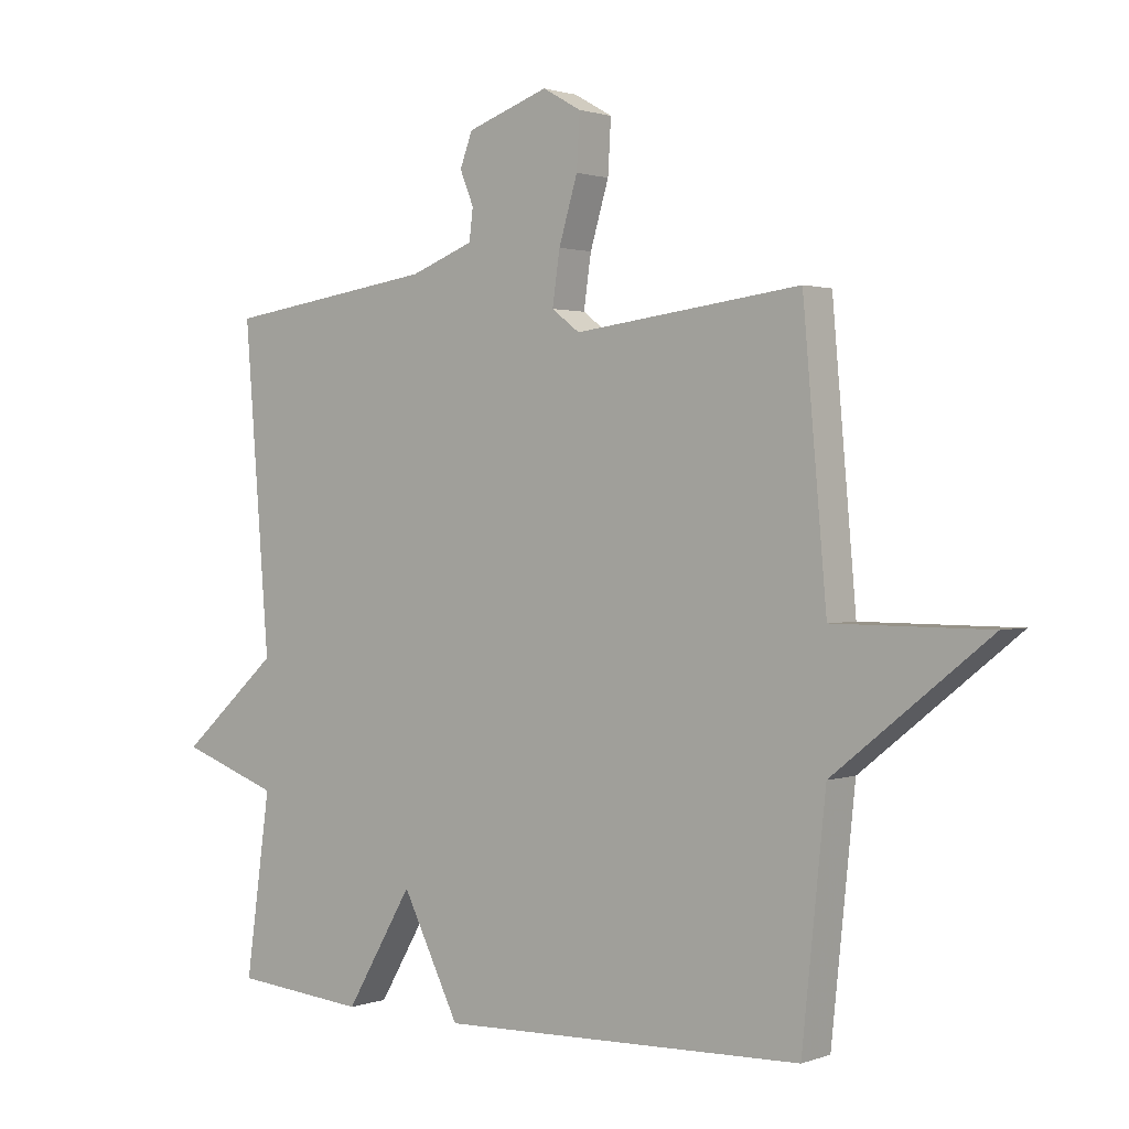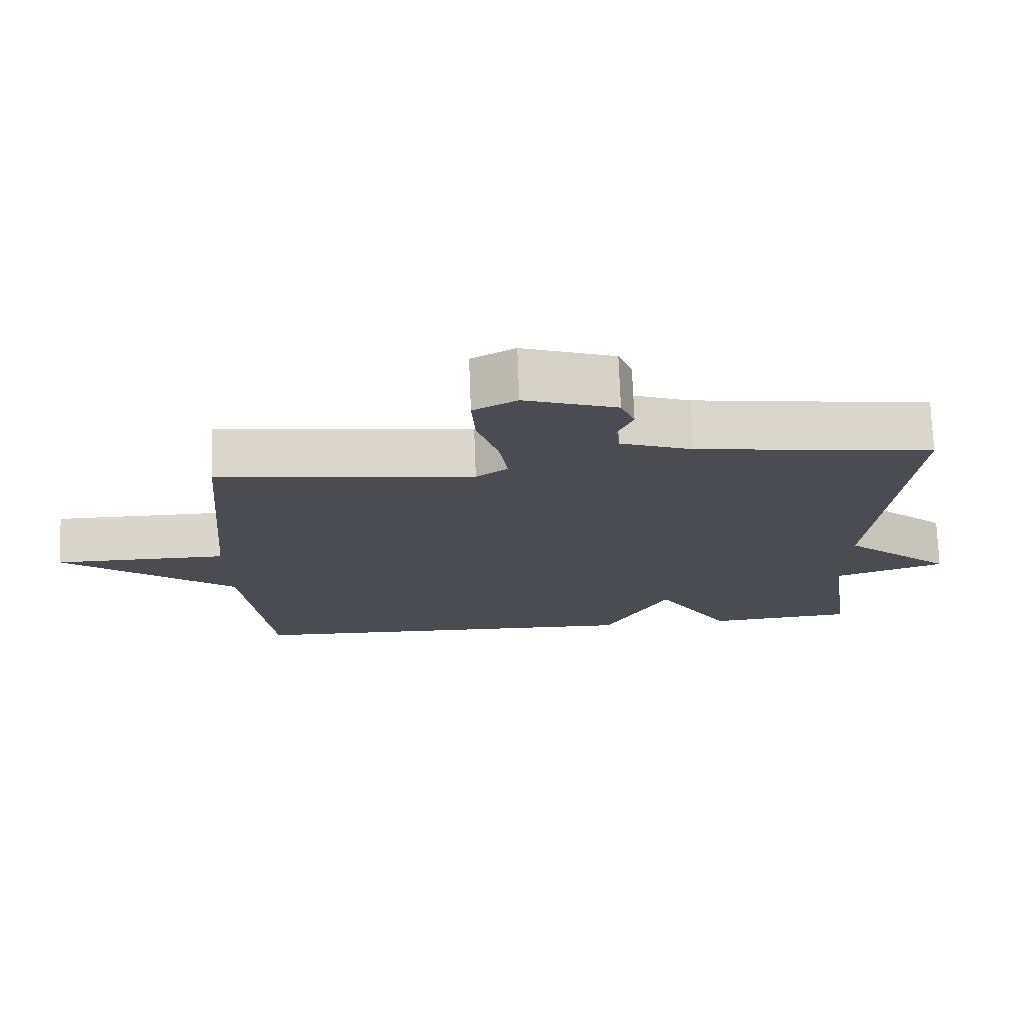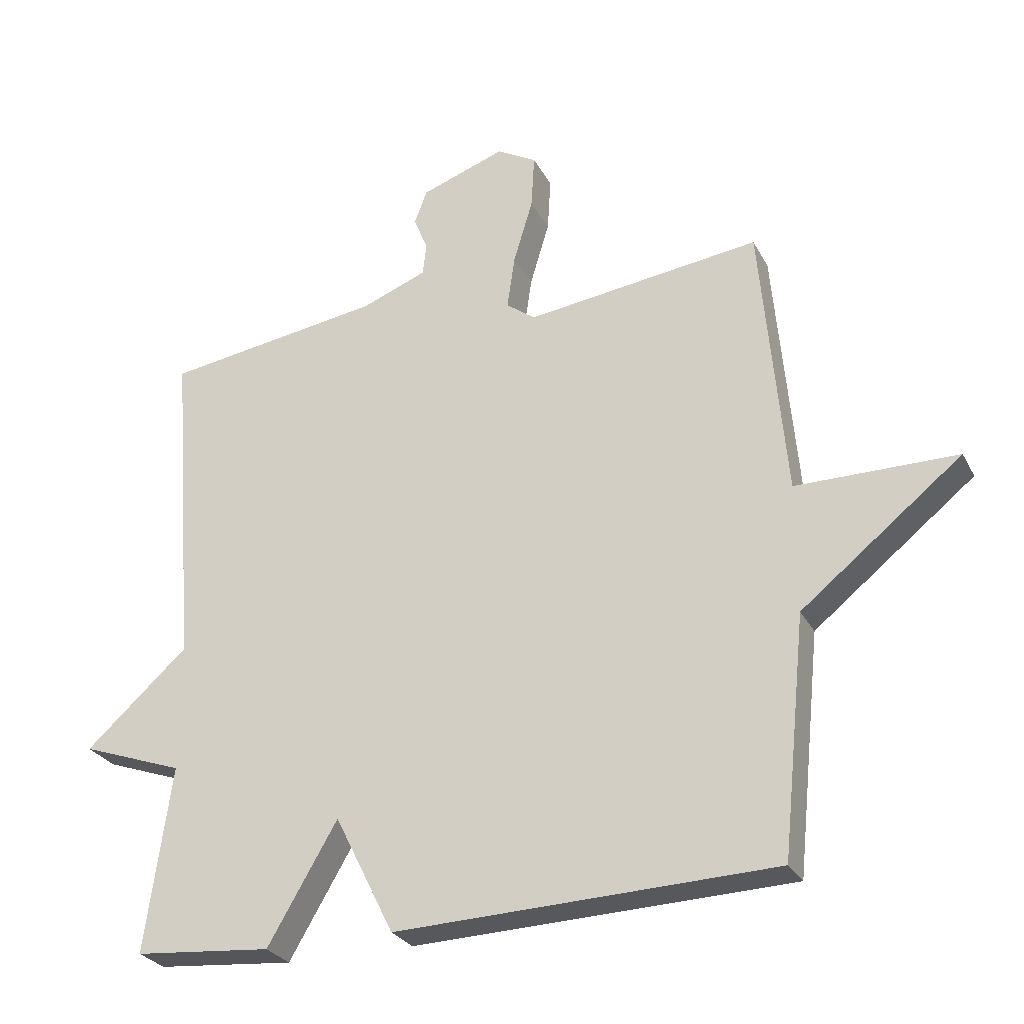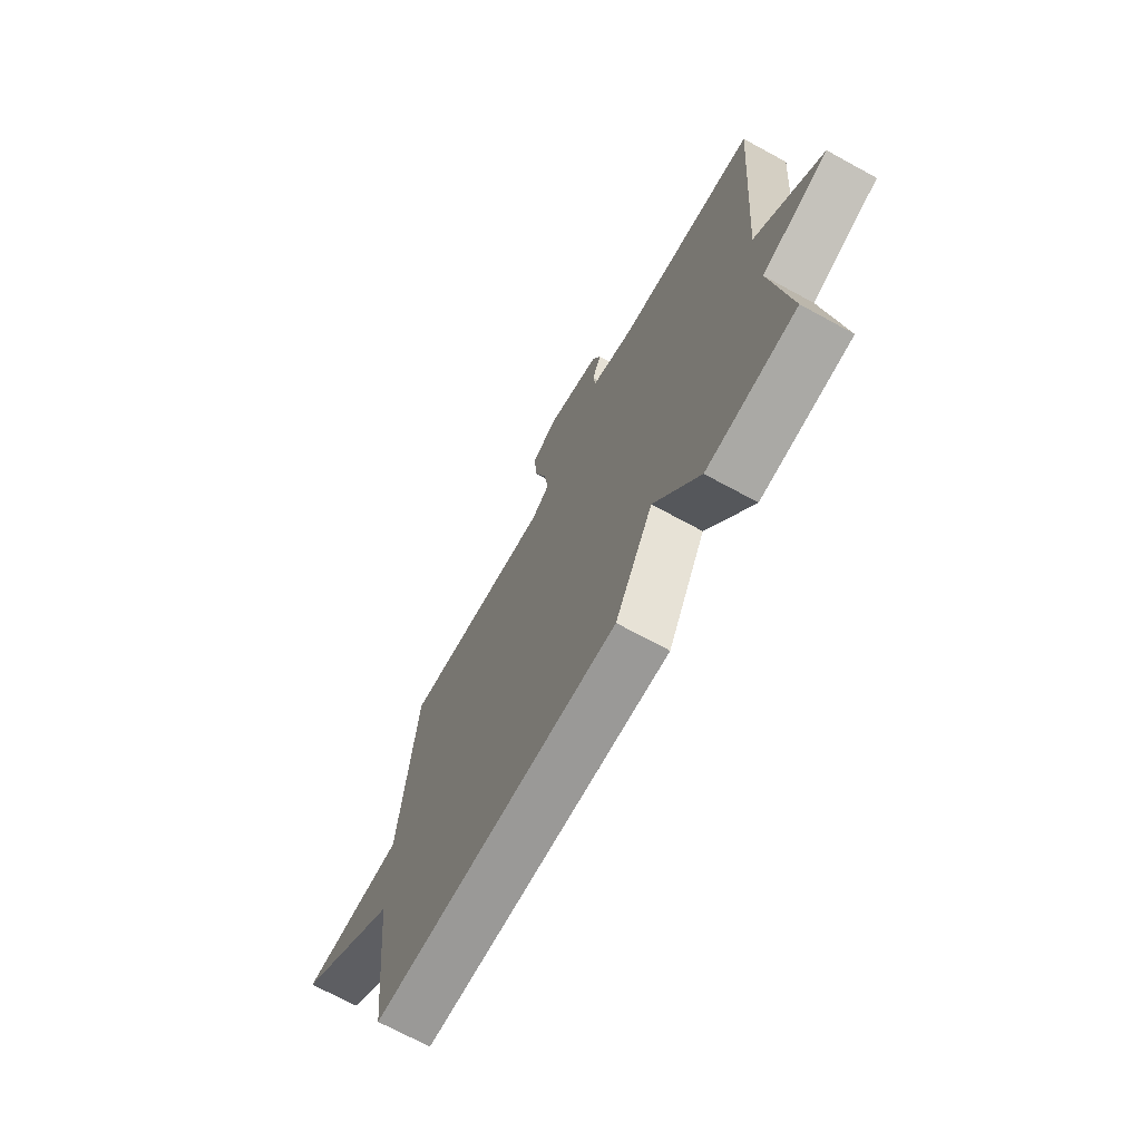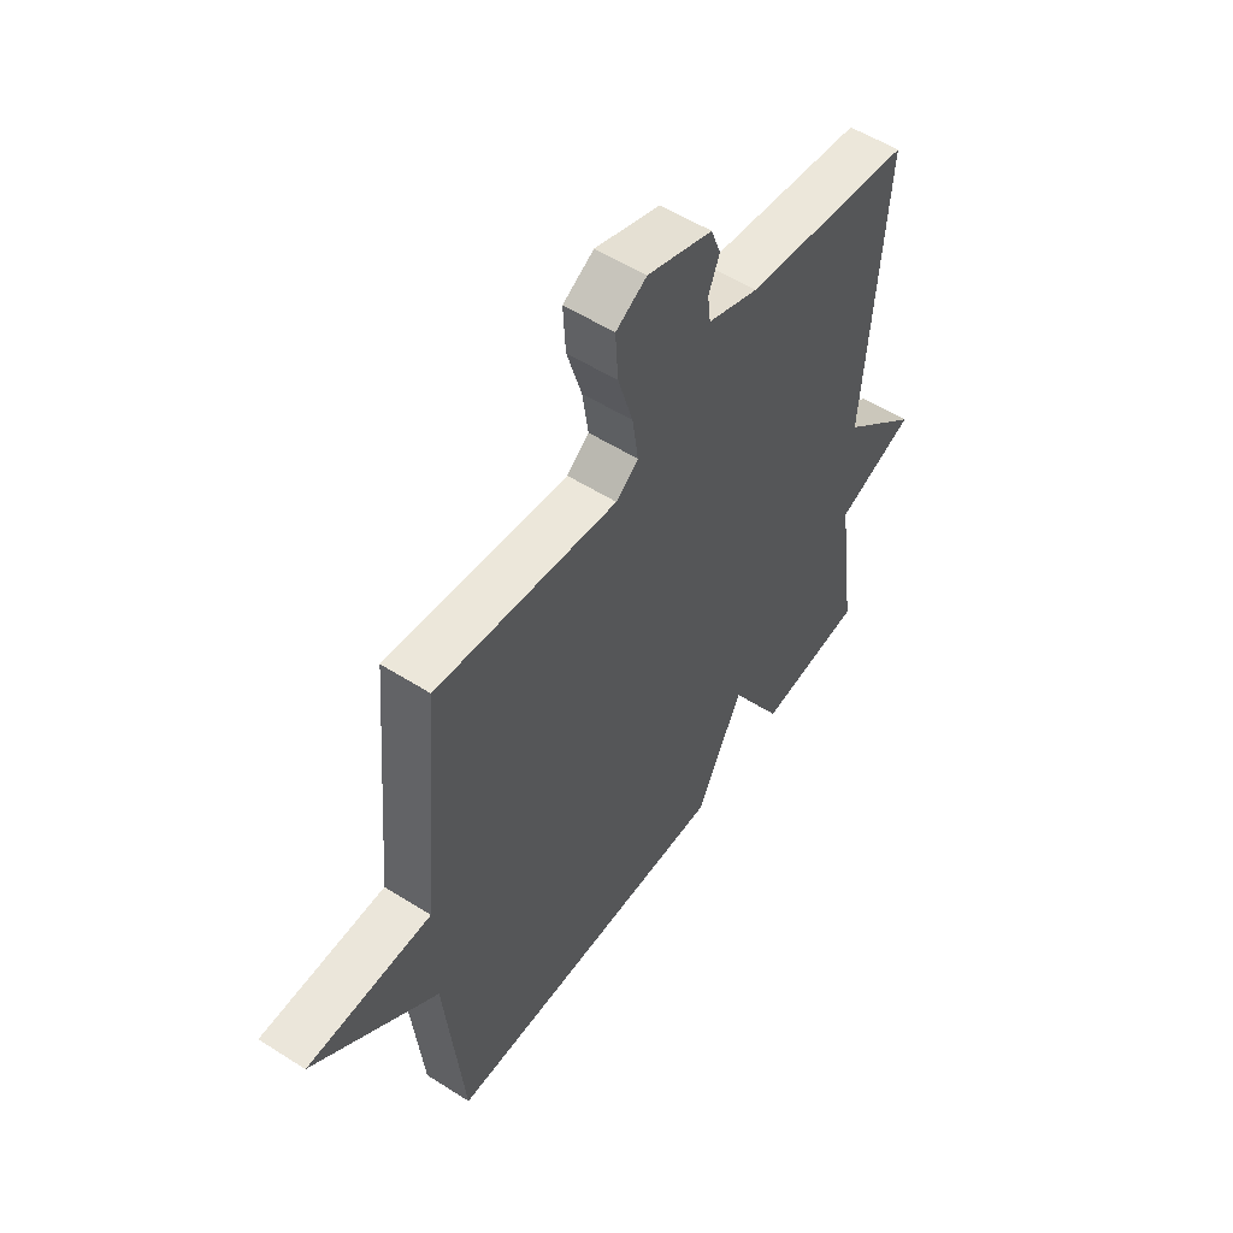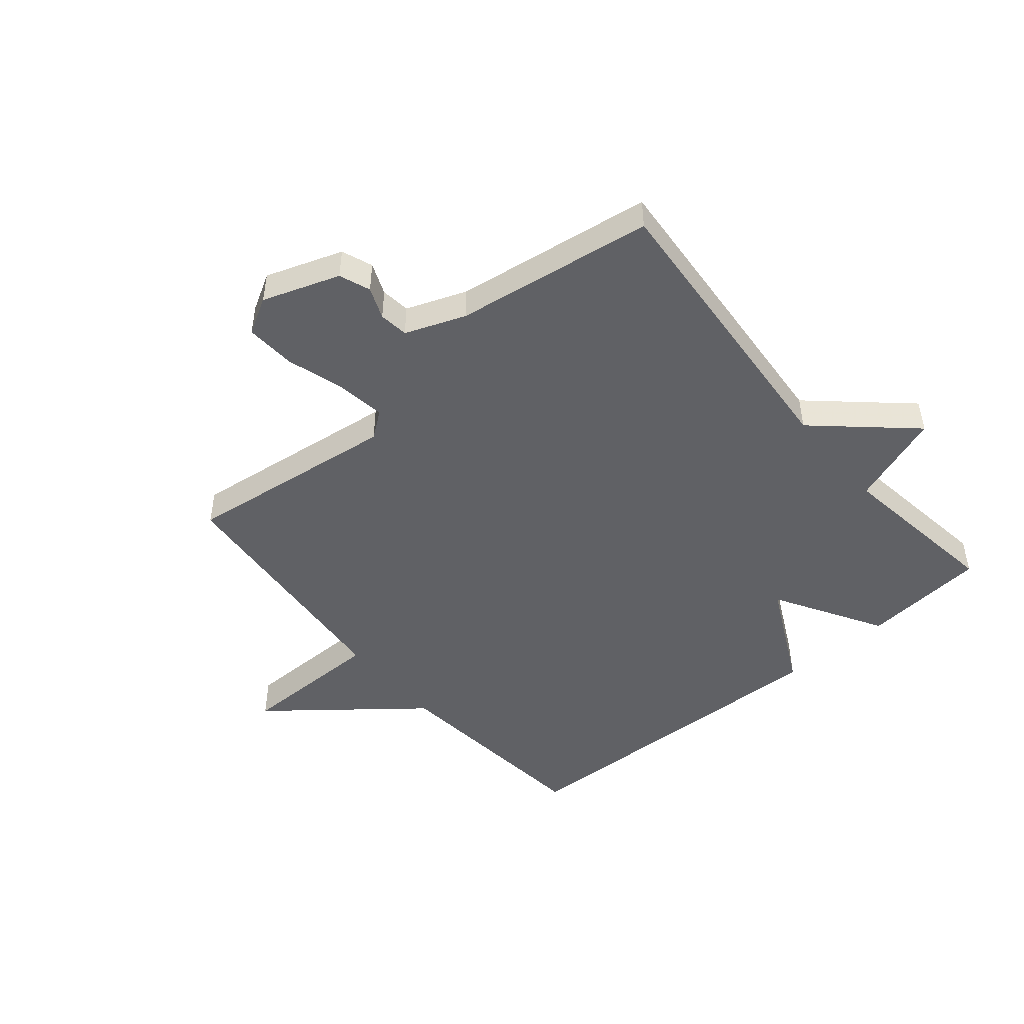
<metadata>
{"format":"obj","ext":"obj","renderer":"f3d","projection":"perspective","resolution":1024,"background":"white","views":[{"elev":1.3,"azim":-141.6,"up":"+Z"},{"elev":74.5,"azim":-2.2,"up":"+Z"},{"elev":-27.7,"azim":-157.0,"up":"+Z"},{"elev":-70.7,"azim":61.4,"up":"+Z"},{"elev":54.4,"azim":-56.0,"up":"+Z"},{"elev":-48.0,"azim":40.0,"up":"+Y"}]}
</metadata>
<code>
v 0.5 0.07 -0.5
v 0.287 0.07 -0.519
v 0.179 0.07 -0.335
v 0.087 0.07 -0.519
v -0.5 0.07 -0.5
v -0.538 0.07 -0.132
v -0.787 0.07 0.067
v -0.538 0.07 0.068
v -0.5 0.07 0.5
v -0.136 0.07 0.454
v -0.091 0.07 0.488
v -0.103 0.07 0.571
v -0.133 0.07 0.671
v -0.138 0.07 0.756
v -0.076 0.07 0.791
v 0.055 0.07 0.745
v 0.075 0.07 0.692
v 0.053 0.07 0.638
v 0.059 0.07 0.588
v 0.161 0.07 0.549
v 0.5 0.07 0.5
v 0.46 0.07 -0.012
v 0.619 0.07 -0.155
v 0.46 0.07 -0.212
v 0.5 0 -0.5
v 0.287 0 -0.519
v 0.179 0 -0.335
v 0.087 0 -0.519
v -0.5 0 -0.5
v -0.538 0 -0.132
v -0.787 0 0.067
v -0.538 0 0.068
v -0.5 0 0.5
v -0.136 0 0.454
v -0.091 0 0.488
v -0.103 0 0.571
v -0.133 0 0.671
v -0.138 0 0.756
v -0.076 0 0.791
v 0.055 0 0.745
v 0.075 0 0.692
v 0.053 0 0.638
v 0.059 0 0.588
v 0.161 0 0.549
v 0.5 0 0.5
v 0.46 0 -0.012
v 0.619 0 -0.155
v 0.46 0 -0.212
f 22 23 24
f 20 21 22
f 19 20 22 24
f 16 17 18
f 15 16 18
f 14 15 18
f 13 14 18
f 12 13 18
f 11 12 18 19
f 1 2 3
f 24 1 3
f 19 24 3
f 11 19 3
f 10 11 3
f 6 7 8
f 8 9 10
f 6 8 10
f 5 6 10
f 4 5 10
f 3 4 10
f 48 47 46
f 46 45 44
f 48 46 44 43
f 42 41 40
f 42 40 39
f 42 39 38
f 42 38 37
f 42 37 36
f 43 42 36 35
f 27 26 25
f 27 25 48
f 27 48 43
f 27 43 35
f 27 35 34
f 32 31 30
f 34 33 32
f 34 32 30
f 34 30 29
f 34 29 28
f 34 28 27
f 1 25 26 2
f 2 26 27 3
f 3 27 28 4
f 4 28 29 5
f 5 29 30 6
f 6 30 31 7
f 7 31 32 8
f 8 32 33 9
f 9 33 34 10
f 10 34 35 11
f 11 35 36 12
f 12 36 37 13
f 13 37 38 14
f 14 38 39 15
f 15 39 40 16
f 16 40 41 17
f 17 41 42 18
f 18 42 43 19
f 19 43 44 20
f 20 44 45 21
f 21 45 46 22
f 22 46 47 23
f 23 47 48 24
f 24 48 25 1

</code>
